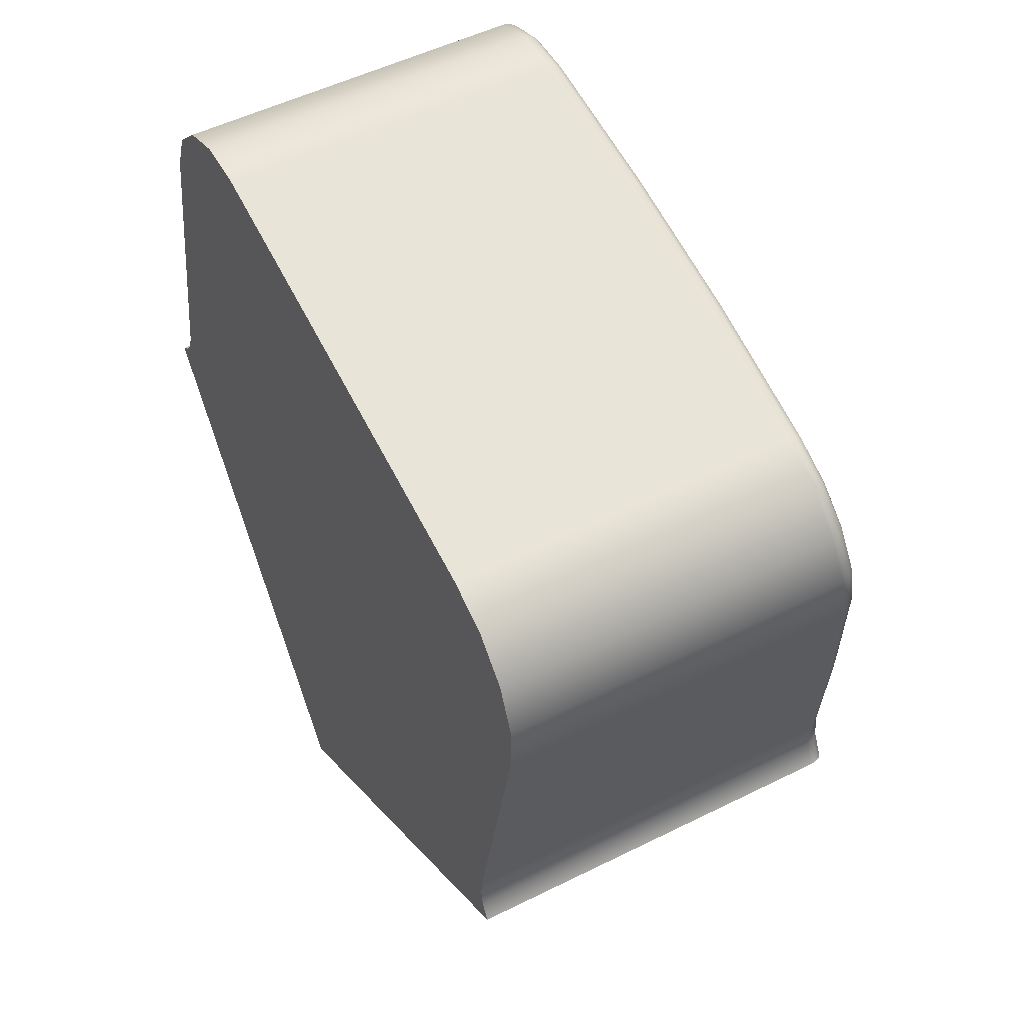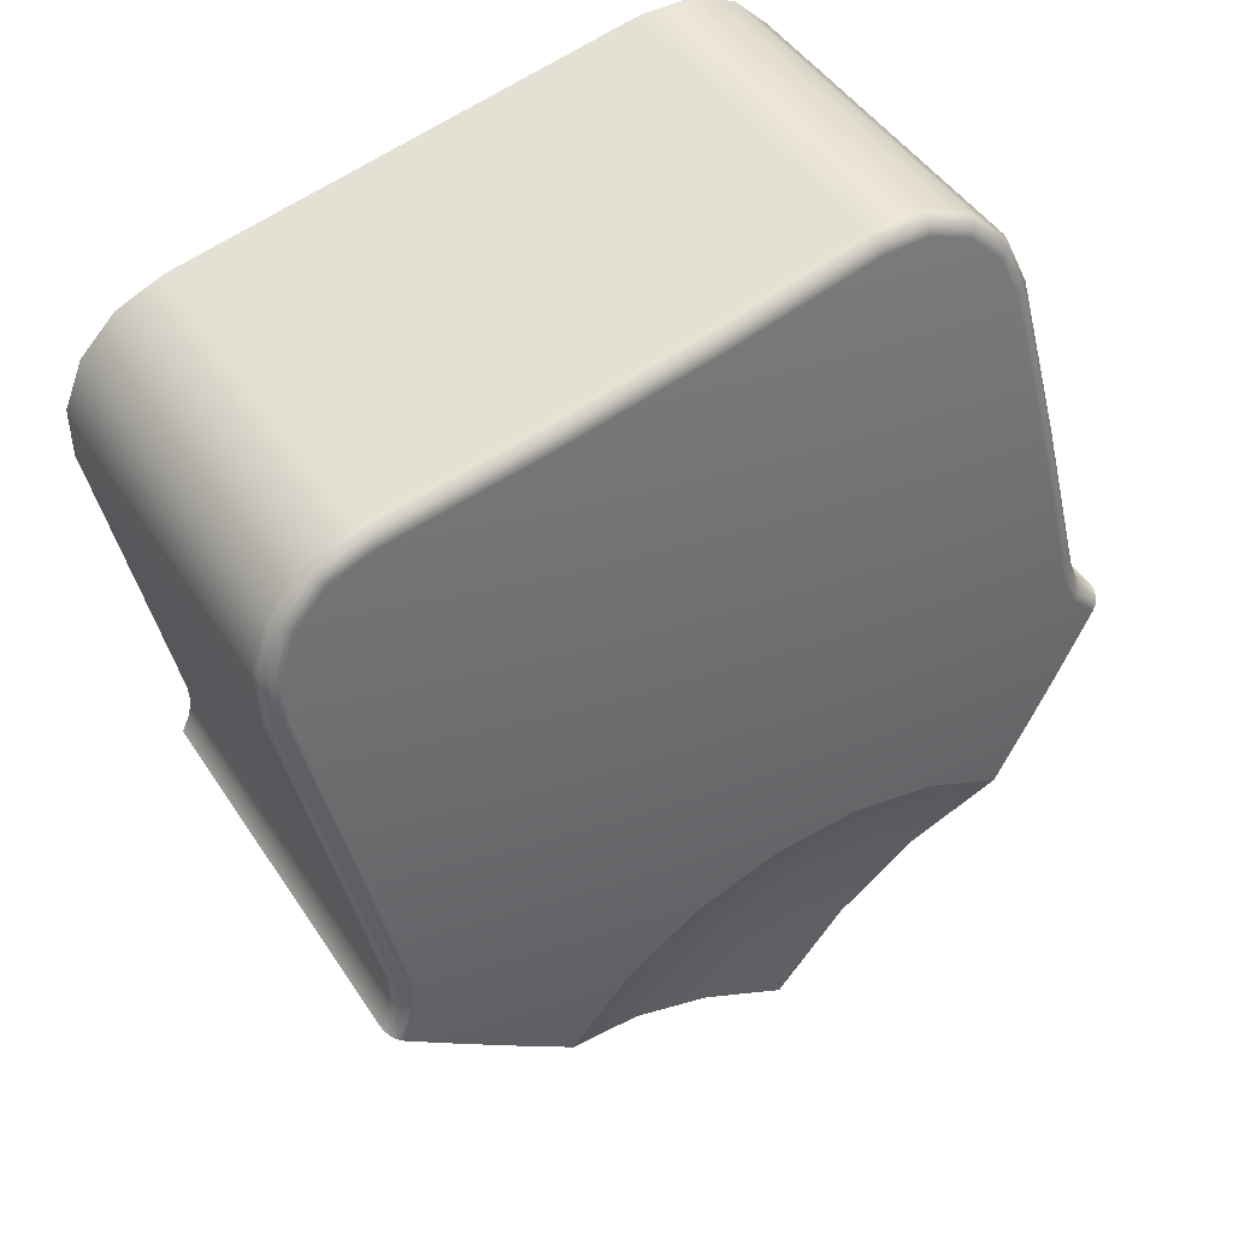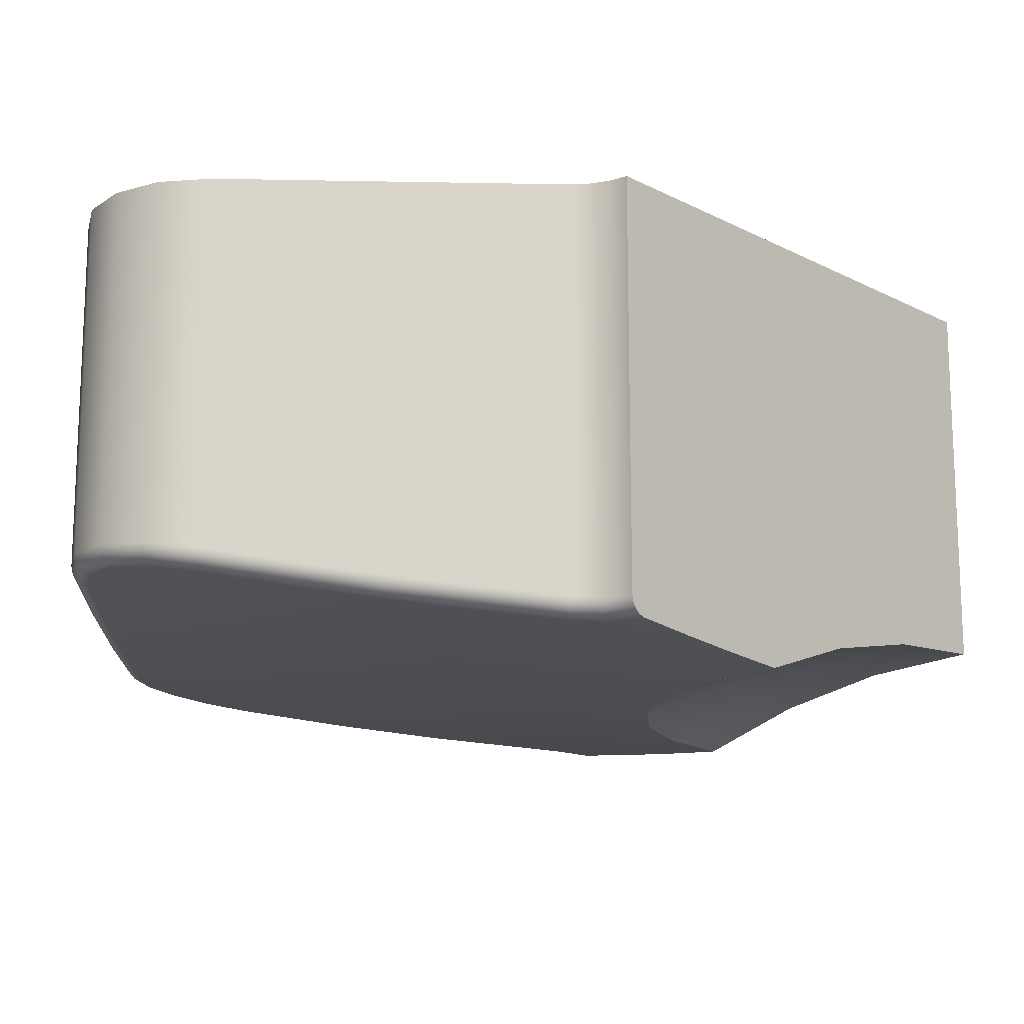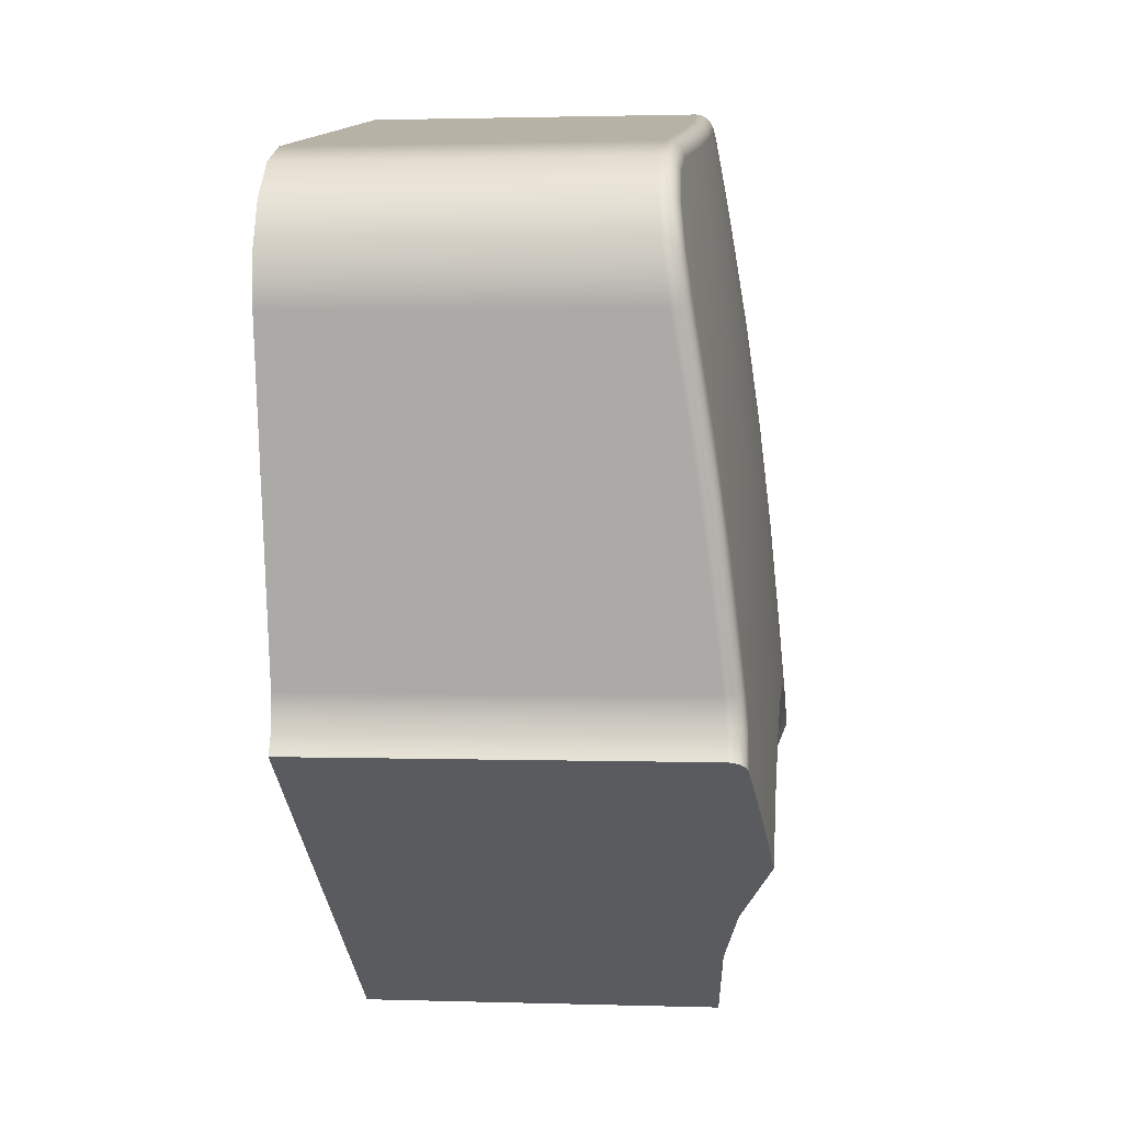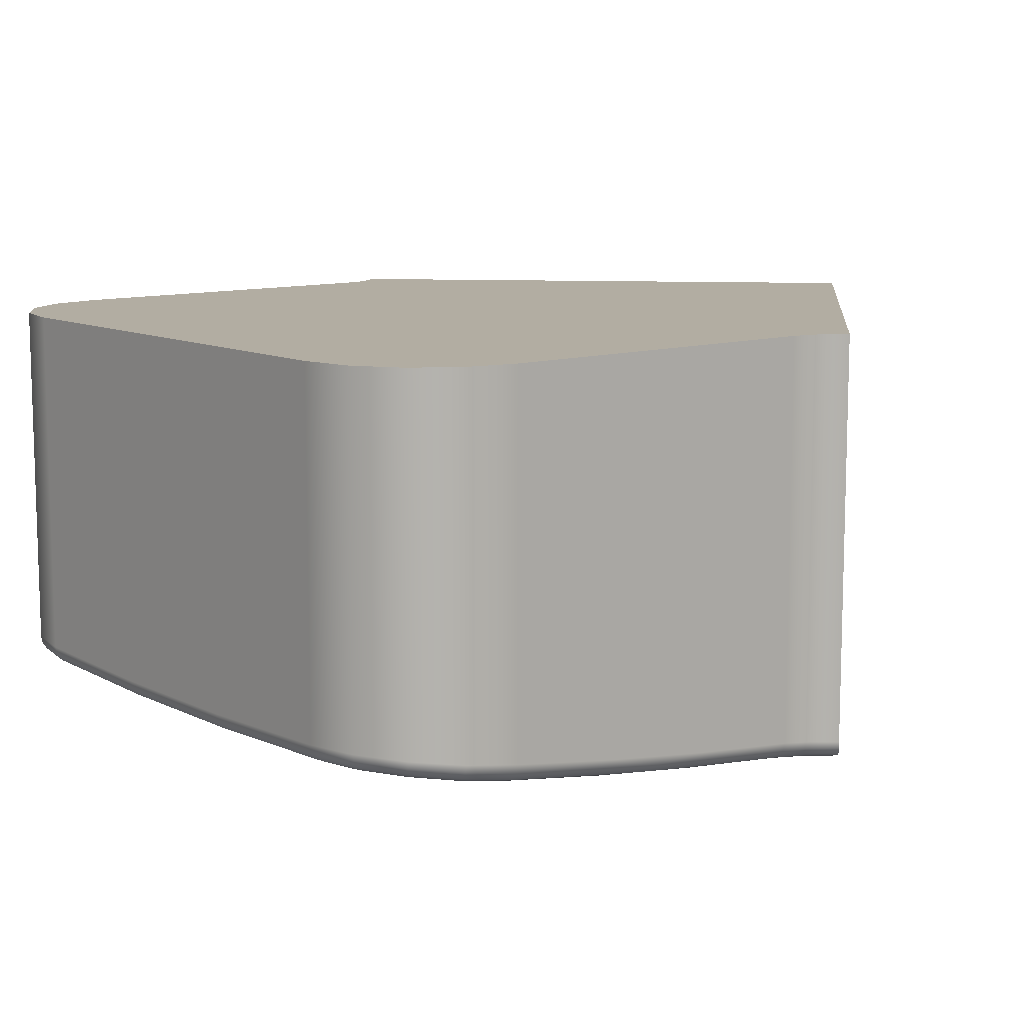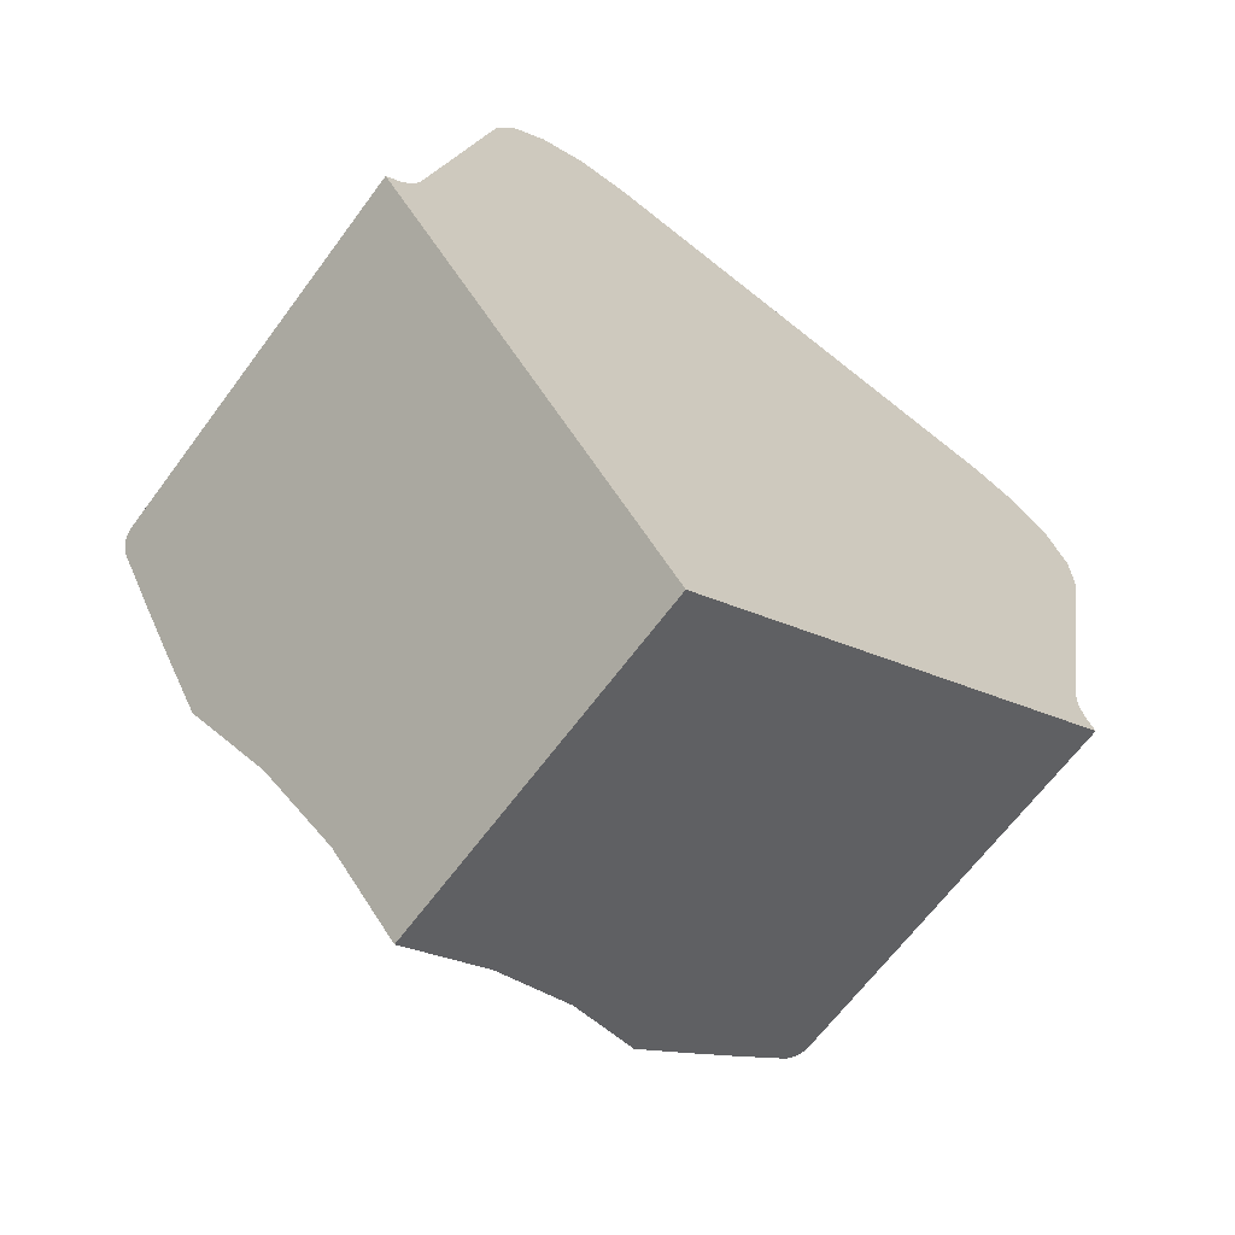
<metadata>
{"format":"obj","ext":"obj","renderer":"f3d","projection":"perspective","resolution":1024,"background":"white","views":[{"elev":52.3,"azim":-118.2,"up":"+Z"},{"elev":46.3,"azim":-31.4,"up":"+Z"},{"elev":-15.3,"azim":76.7,"up":"+Y"},{"elev":1.7,"azim":-83.5,"up":"+Z"},{"elev":10.6,"azim":39.8,"up":"+Y"},{"elev":-65.5,"azim":143.5,"up":"+Z"}]}
</metadata>
<code>
g DPadUp
v -43.33 -22.52 -6.036
v -42.76 -22.97 -8.972
v -42.19 -23.34 -11.92
v -41.61 -23.65 -14.87
v -41.61 -13 -14.87
v -43.33 -13 -6.036
v -47.44 -22.19 -3.268
v -46.06 -22.17 -3.275
v -44.8 -22.23 -3.808
v -43.85 -22.35 -4.779
v -43.85 -13 -4.772
v -44.81 -13 -3.802
v -46.07 -13 -3.274
v -47.44 -13 -3.268
v -59.71 -22.19 -5.653
v -55.62 -22.32 -4.858
v -51.53 -22.32 -4.063
v -59.71 -13 -5.653
v -62.47 -22.52 -9.756
v -62.47 -22.35 -8.399
v -61.95 -22.23 -7.14
v -60.97 -22.17 -6.174
v -60.97 -13 -6.17
v -61.94 -13 -7.131
v -62.47 -13 -8.391
v -62.47 -13 -9.756
v -60.76 -23.65 -18.59
v -61.33 -23.34 -15.64
v -61.9 -22.97 -12.69
v -60.76 -13 -18.59
v -61.06 -13 -20.09
v -61.06 -23.74 -20.09
v -60.76 -23.72 -19.37
v -60.72 -13 -19.11
v -60.83 -13 -19.62
v -41.02 -24.24 -16.52
v -40.92 -24.19 -16.37
v -40.84 -24.07 -16.25
v -40.79 -23.92 -16.17
v -40.77 -23.74 -16.15
v -41.32 -23.72 -15.59
v -41.68 -23.89 -14.86
v -41.85 -24.07 -14.88
v -42.08 -24.14 -14.92
v -41.71 -24.21 -15.82
v -41.35 -23.9 -15.6
v -41.38 -23.95 -15.61
v -41.48 -24.1 -15.67
v -41.61 -24.19 -15.76
v -43.4 -22.76 -6.01
v -43.57 -22.94 -6.014
v -43.8 -23.02 -6.047
v -43.23 -23.46 -8.994
v -42.66 -23.84 -11.95
v -42.54 -23.4 -10.43
v -42.71 -23.58 -10.44
v -47.42 -22.41 -3.317
v -47.38 -22.59 -3.46
v -47.33 -22.68 -3.665
v -46.15 -22.66 -3.672
v -45.07 -22.72 -4.13
v -44.24 -22.84 -4.966
v -43.89 -22.53 -4.778
v -43.91 -22.58 -4.785
v -44.01 -22.72 -4.831
v -44.15 -22.81 -4.907
v -44.83 -22.4 -3.826
v -44.85 -22.45 -3.842
v -44.92 -22.59 -3.923
v -45.01 -22.69 -4.041
v -46.07 -22.34 -3.304
v -46.08 -22.39 -3.325
v -46.1 -22.53 -3.426
v -46.13 -22.63 -3.567
v -59.71 -22.41 -5.707
v -59.69 -22.59 -5.852
v -59.65 -22.68 -6.06
v -55.55 -22.81 -5.262
v -51.44 -22.81 -4.463
v -51.51 -22.54 -4.114
v -51.48 -22.72 -4.257
v -55.61 -22.54 -4.91
v -55.58 -22.72 -5.055
v -62.42 -22.76 -9.708
v -62.26 -22.94 -9.647
v -62.03 -23.02 -9.59
v -62.03 -22.84 -8.423
v -61.58 -22.72 -7.339
v -60.74 -22.66 -6.508
v -60.96 -22.34 -6.198
v -60.94 -22.39 -6.216
v -60.88 -22.53 -6.3
v -60.8 -22.63 -6.42
v -61.91 -22.4 -7.146
v -61.89 -22.45 -7.155
v -61.8 -22.59 -7.205
v -61.67 -22.69 -7.281
v -62.43 -22.53 -8.383
v -62.41 -22.58 -8.381
v -62.3 -22.72 -8.385
v -62.14 -22.81 -8.404
v -60.7 -23.89 -18.56
v -60.54 -24.07 -18.51
v -60.31 -24.14 -18.46
v -60.89 -23.84 -15.49
v -61.46 -23.46 -12.54
v -61.56 -23.4 -14.12
v -61.4 -23.58 -14.07
v -43.9 -24.69 -20.79
v -42.94 -24.56 -19.36
v -41.98 -24.41 -17.94
v -60.31 -24.21 -19.44
v -60.69 -24.24 -20.34
v -59.27 -24.41 -21.3
v -57.85 -24.56 -22.26
v -56.42 -24.69 -23.22
v -54.86 -24.69 -21.46
v -52.9 -24.69 -20.16
v -50.66 -24.69 -19.41
v -48.31 -24.69 -19.27
v -46.01 -24.69 -19.74
v -48.06 -24.16 -13.4
v -55.09 -24.02 -13.4
v -48.94 -22.94 -28.26
v -47.23 -23.14 -25.72
v -45.53 -23.72 -23.21
v -54 -23.72 -24.86
v -51.49 -23.14 -26.55
v -46.93 -23.81 -22.18
v -50.12 -23.75 -22.18
v -50.15 -23.17 -25.2
v -53.27 -24.13 -22.18
v -53.38 -23.55 -25.2
v -61.03 -23.92 -20.11
v -60.96 -24.07 -20.16
v -60.84 -24.19 -20.24
v -60.43 -24.19 -19.41
v -60.59 -24.1 -19.39
v -60.7 -23.95 -19.37
v -60.72 -23.9 -19.37
v -48.94 -13 -28.26
v -40.77 -13 -16.15
v -41.45 -13 -15.37
v -41.16 -13 -15.8
f 1 2 6
f 6 2 5
f 5 2 3
f 5 3 4
f 14 7 13
f 13 7 8
f 13 8 12
f 12 8 9
f 12 9 11
f 11 9 10
f 11 10 6
f 6 10 1
f 15 16 18
f 18 16 17
f 18 17 14
f 14 17 7
f 19 20 26
f 26 20 25
f 25 20 21
f 25 21 24
f 24 21 22
f 24 22 23
f 23 22 15
f 23 15 18
f 27 28 30
f 30 28 29
f 30 29 26
f 26 29 19
f 31 32 35
f 35 32 33
f 35 33 34
f 34 33 27
f 34 27 30
f 45 36 49
f 49 36 37
f 49 37 38
f 39 47 38
f 38 47 48
f 38 48 49
f 49 48 43
f 49 43 44
f 40 41 39
f 39 41 46
f 39 46 47
f 47 46 42
f 47 42 43
f 4 42 41
f 41 42 46
f 44 45 49
f 43 48 47
f 44 43 54
f 54 43 56
f 54 56 53
f 53 56 51
f 53 51 52
f 43 42 56
f 56 42 55
f 56 55 51
f 51 55 50
f 50 55 2
f 50 2 1
f 4 3 42
f 42 3 55
f 3 2 55
f 62 52 66
f 66 52 51
f 66 51 65
f 65 51 50
f 65 50 64
f 64 50 63
f 64 63 68
f 68 63 67
f 68 67 72
f 72 67 71
f 72 71 57
f 57 71 7
f 7 71 8
f 8 71 9
f 9 71 67
f 9 67 10
f 10 67 63
f 10 63 1
f 1 63 50
f 72 57 73
f 73 57 58
f 73 58 74
f 74 58 59
f 74 59 60
f 74 60 70
f 70 60 61
f 70 61 66
f 66 61 62
f 70 66 65
f 65 64 69
f 69 64 68
f 69 68 73
f 73 68 72
f 74 70 69
f 69 70 65
f 74 69 73
f 59 58 79
f 79 58 81
f 79 81 78
f 78 81 83
f 78 83 77
f 77 83 76
f 76 83 82
f 76 82 75
f 75 82 16
f 75 16 15
f 58 57 81
f 81 57 80
f 81 80 83
f 83 80 82
f 57 7 80
f 80 7 17
f 80 17 82
f 82 17 16
f 89 77 93
f 93 77 76
f 93 76 92
f 92 76 75
f 92 75 91
f 91 75 90
f 91 90 95
f 95 90 94
f 95 94 99
f 99 94 98
f 99 98 84
f 84 98 19
f 19 98 20
f 20 98 21
f 21 98 94
f 21 94 22
f 22 94 90
f 22 90 15
f 15 90 75
f 99 84 100
f 100 84 85
f 100 85 101
f 101 85 86
f 101 86 87
f 101 87 97
f 97 87 88
f 97 88 93
f 93 88 89
f 97 93 92
f 92 91 96
f 96 91 95
f 96 95 100
f 100 95 99
f 101 97 96
f 96 97 92
f 101 96 100
f 86 85 106
f 106 85 108
f 106 108 105
f 105 108 103
f 105 103 104
f 85 84 108
f 108 84 107
f 108 107 103
f 103 107 102
f 102 107 28
f 102 28 27
f 19 29 84
f 84 29 107
f 29 28 107
f 109 110 121
f 121 110 44
f 121 44 122
f 122 44 54
f 122 54 53
f 110 111 44
f 44 111 45
f 45 111 36
f 53 52 122
f 122 52 60
f 122 60 59
f 62 61 52
f 52 61 60
f 59 79 122
f 122 79 123
f 122 123 119
f 119 123 118
f 118 123 117
f 117 123 105
f 117 105 114
f 114 105 104
f 114 104 112
f 79 78 123
f 123 78 77
f 123 77 106
f 106 77 86
f 86 77 89
f 86 89 88
f 88 87 86
f 106 105 123
f 112 113 114
f 114 115 117
f 117 115 116
f 119 120 122
f 122 120 121
f 128 124 131
f 131 124 125
f 131 125 129
f 129 125 126
f 129 126 109
f 109 121 129
f 129 121 120
f 129 120 130
f 130 120 119
f 130 119 118
f 130 118 132
f 132 118 117
f 132 117 116
f 116 127 132
f 132 127 133
f 132 133 130
f 130 133 131
f 130 131 129
f 127 128 133
f 133 128 131
f 32 134 33
f 33 134 135
f 33 135 140
f 140 135 139
f 140 139 27
f 27 139 102
f 102 139 138
f 102 138 103
f 103 138 137
f 103 137 104
f 104 137 112
f 112 137 113
f 113 137 136
f 136 137 138
f 136 138 139
f 135 136 139
f 27 33 140
f 124 128 141
f 141 128 127
f 141 127 31
f 31 127 115
f 31 115 114
f 127 116 115
f 31 114 32
f 32 114 113
f 32 113 134
f 134 113 135
f 135 113 136
f 142 141 144
f 144 141 143
f 143 141 5
f 5 141 30
f 5 30 14
f 14 30 18
f 18 30 26
f 18 26 23
f 23 26 24
f 24 26 25
f 31 35 141
f 141 35 34
f 141 34 30
f 5 14 6
f 6 14 13
f 6 13 12
f 12 11 6
f 142 144 40
f 40 144 41
f 41 144 143
f 41 143 4
f 4 143 5
f 124 141 125
f 125 141 126
f 126 141 142
f 126 142 110
f 110 142 111
f 111 142 40
f 111 40 36
f 36 40 39
f 36 39 38
f 38 37 36
f 110 109 126

</code>
